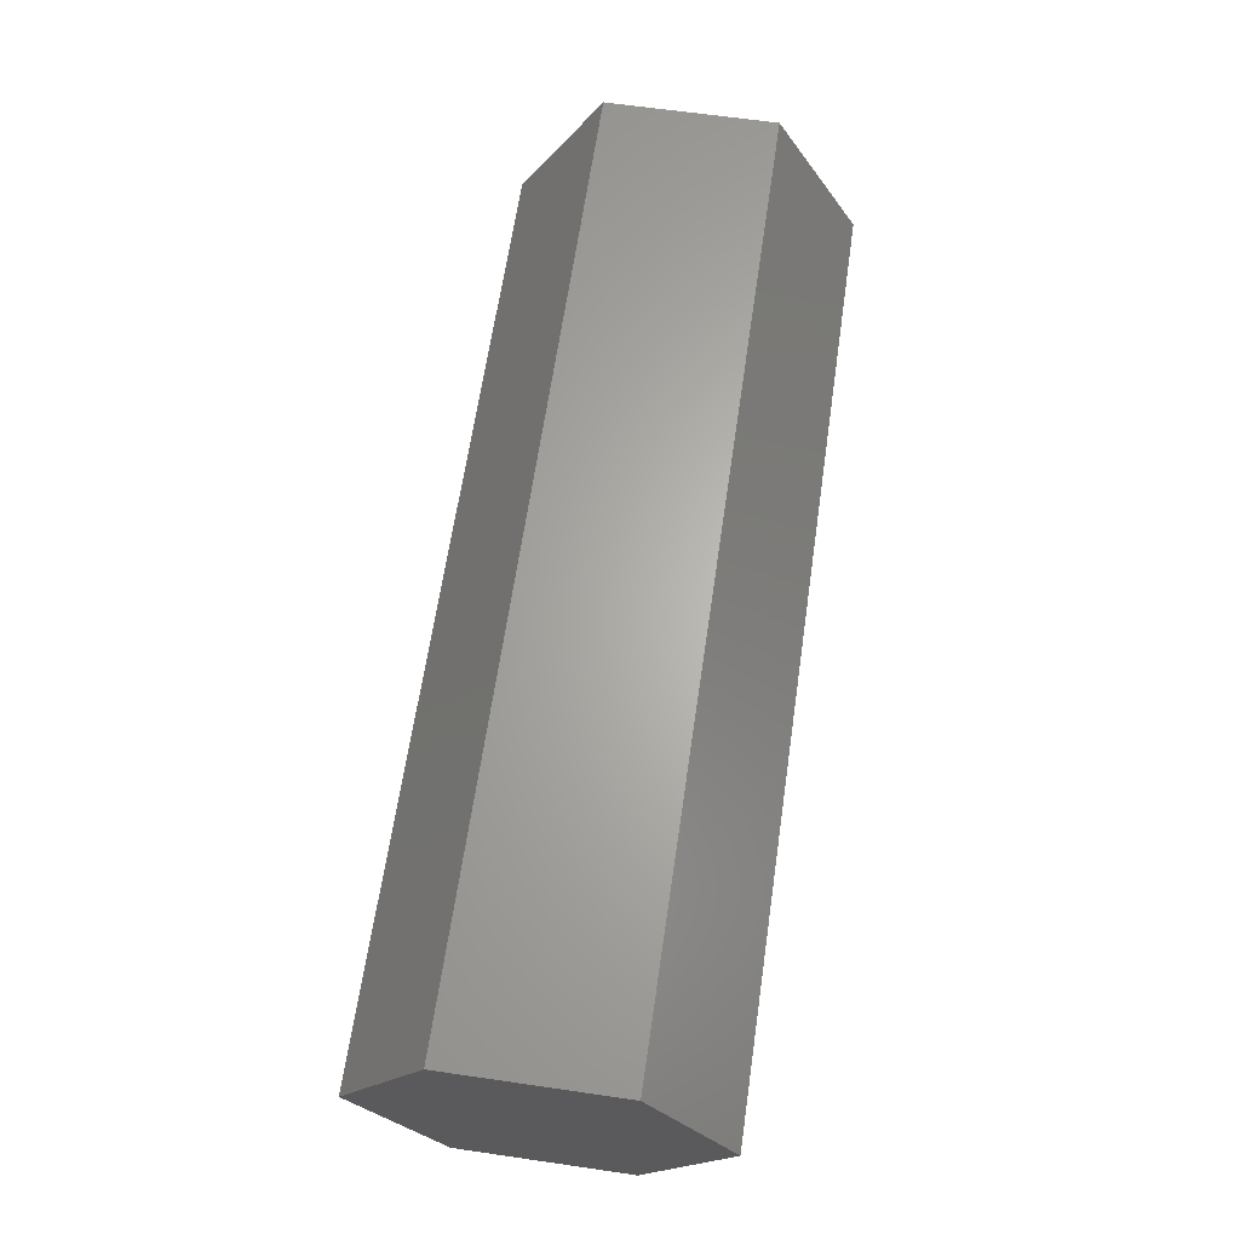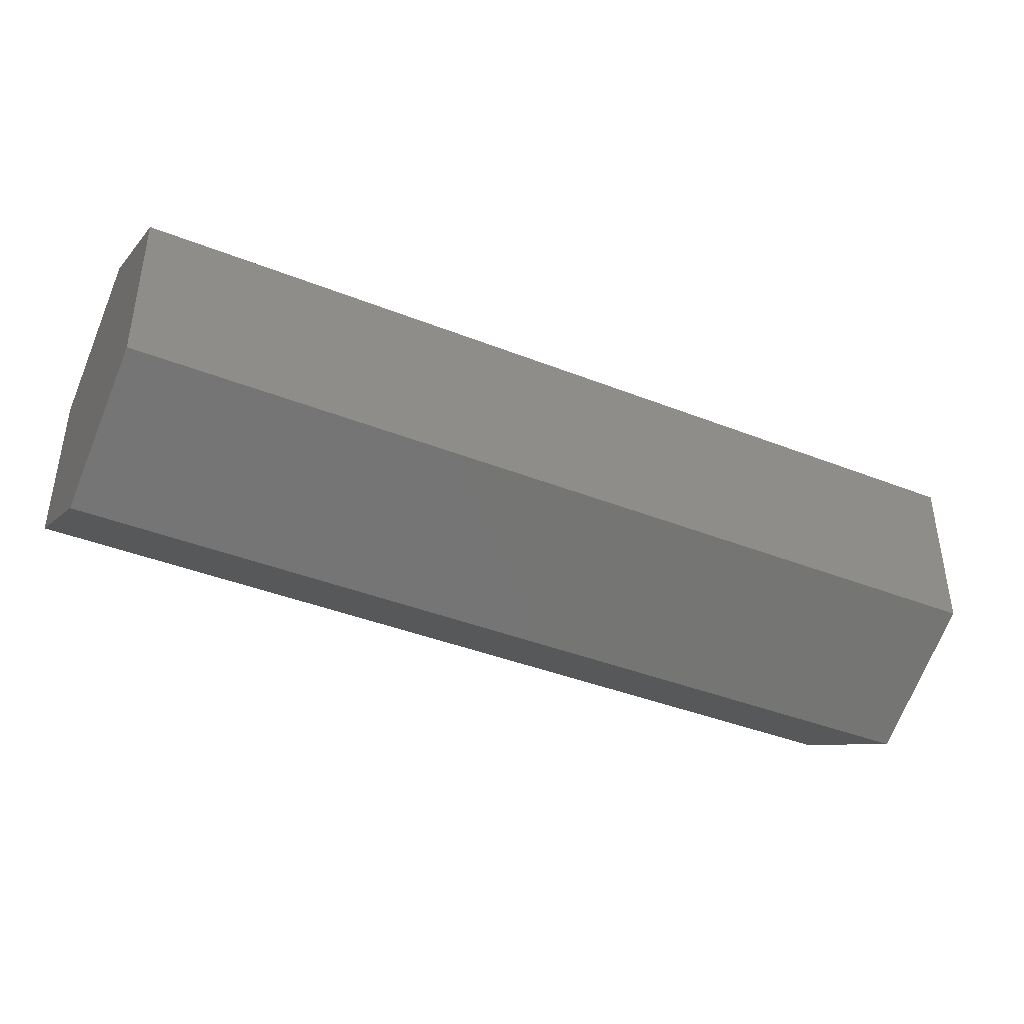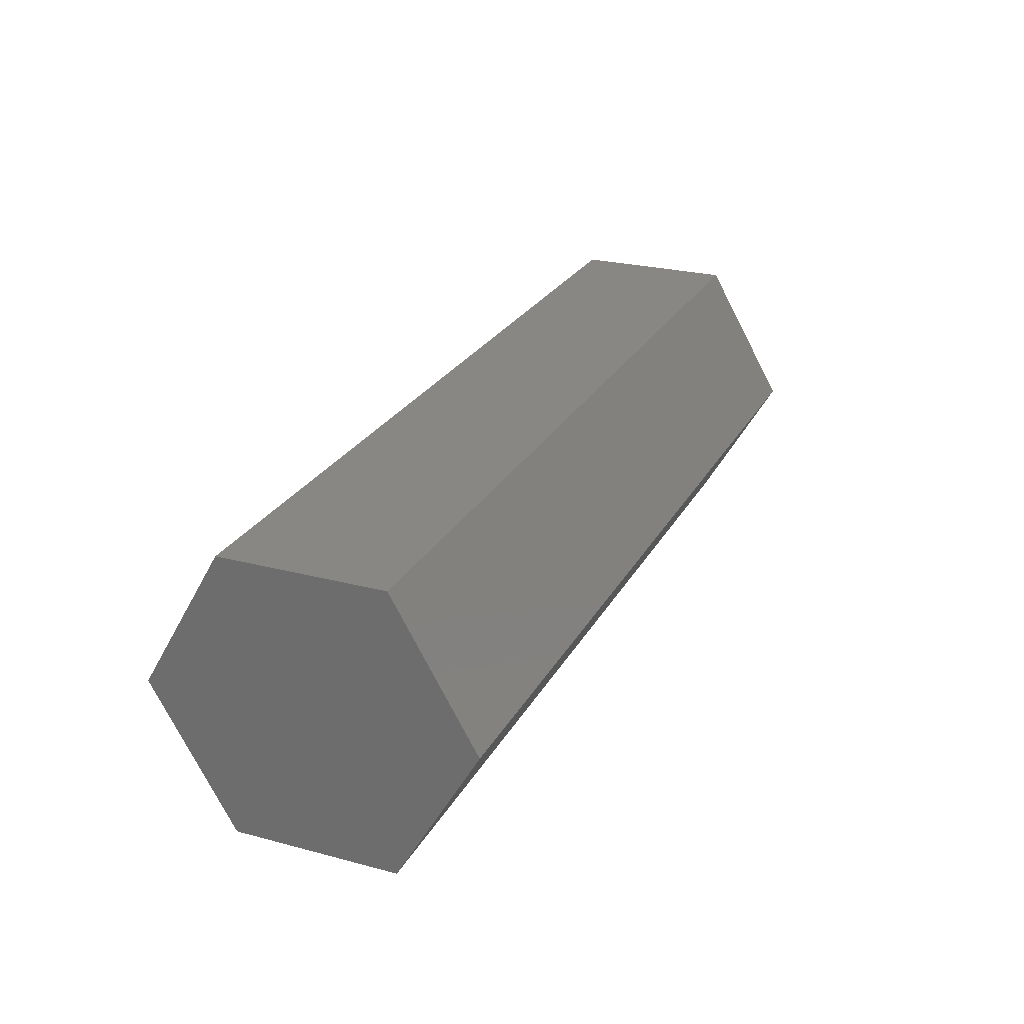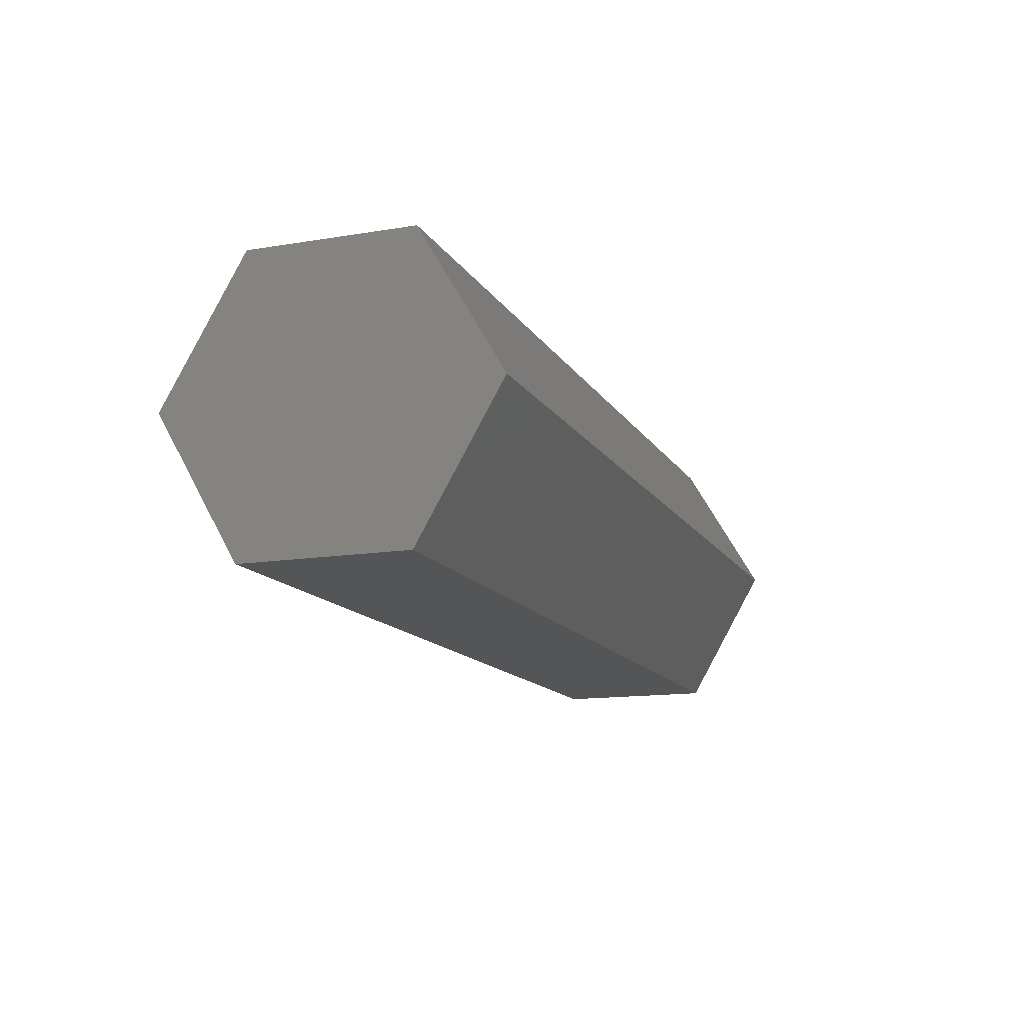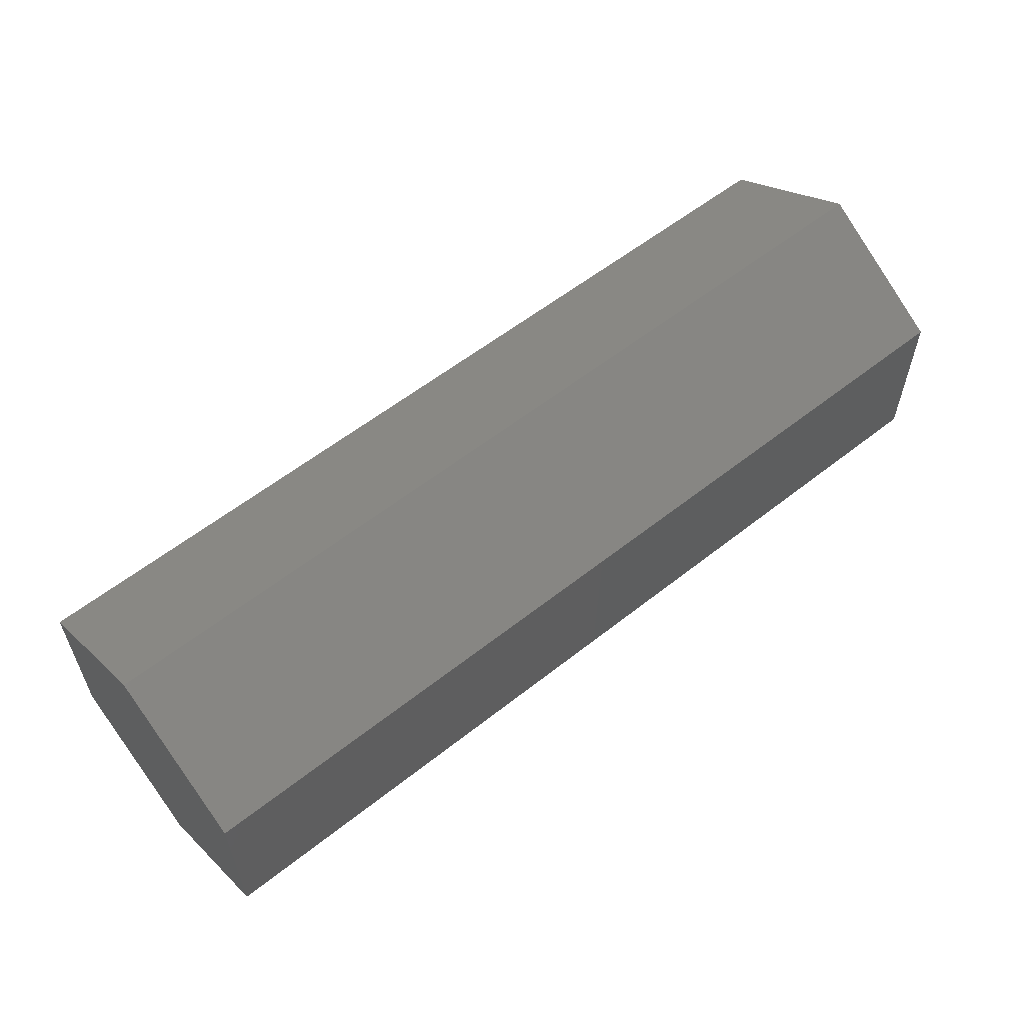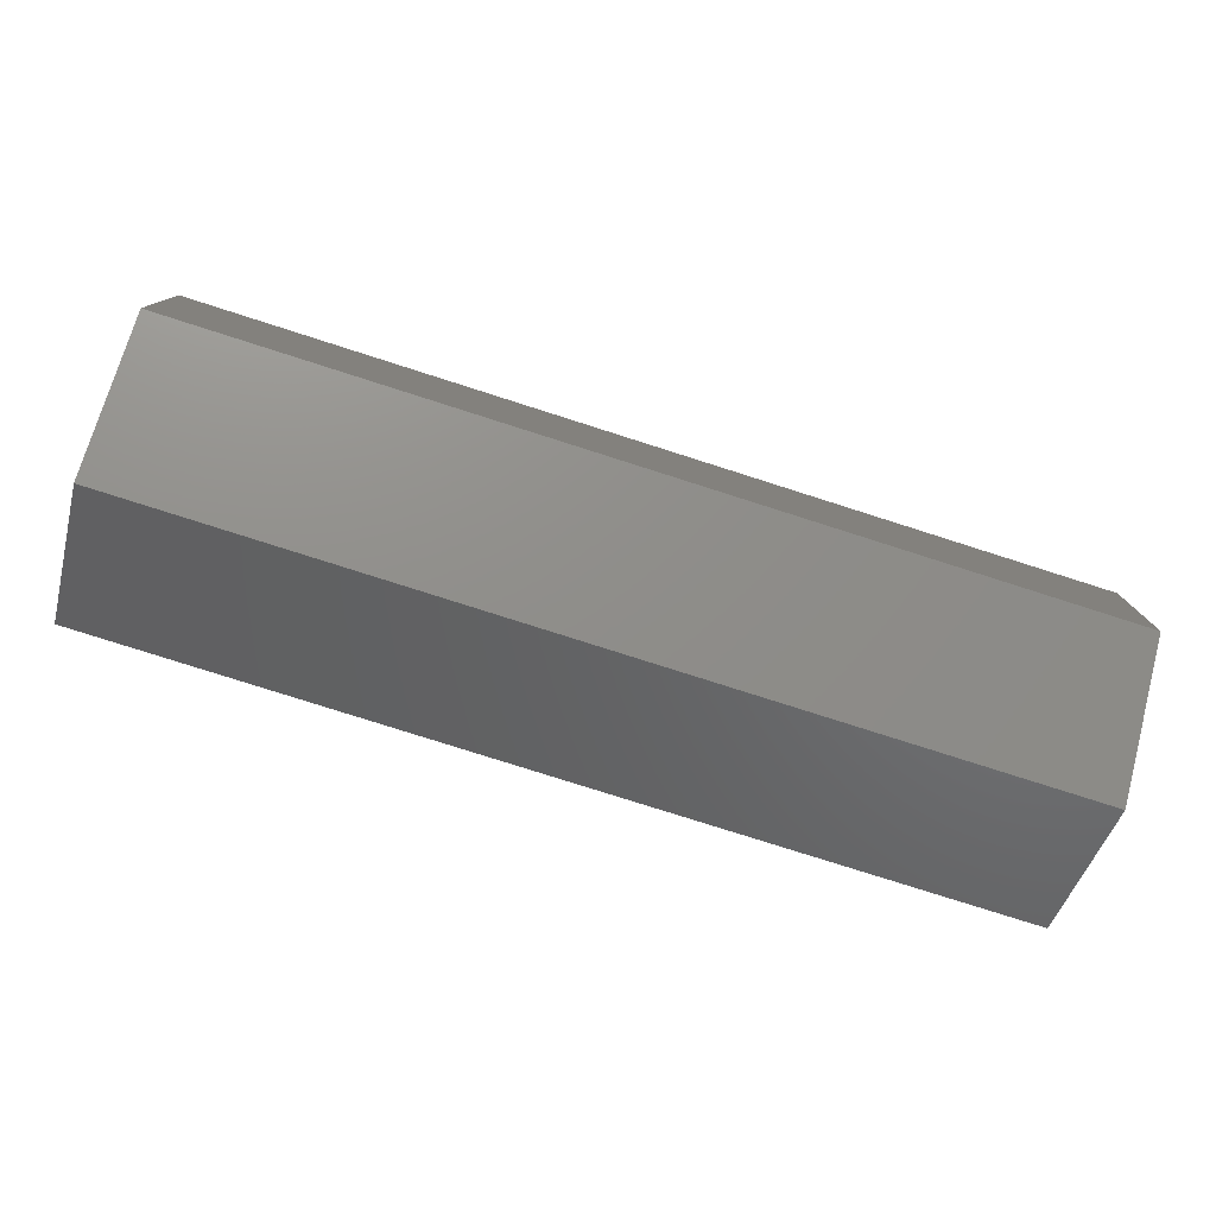
<metadata>
{"format":"stl","ext":"stl","renderer":"f3d","projection":"perspective","resolution":1024,"background":"white","views":[{"elev":64.8,"azim":98.3,"up":"+Z"},{"elev":-40.3,"azim":154.1,"up":"+Y"},{"elev":25.4,"azim":-67.0,"up":"+Z"},{"elev":-13.6,"azim":110.3,"up":"+Z"},{"elev":57.9,"azim":-39.3,"up":"+Y"},{"elev":-78.0,"azim":-17.7,"up":"+Y"}]}
</metadata>
<code>
# stl→obj: 12 verts, 20 faces
v 0.5 0.18 0
v -0.5 0.09 0.1559
v 0.5 0.09 0.1559
v -0.5 0.18 0
v 0.5 -0.09 0.1559
v -0.5 -0.09 0.1559
v -0.5 -0.18 0
v 0.5 -0.18 0
v -0.5 -0.09 -0.1559
v 0.5 -0.09 -0.1559
v 0.5 0.09 -0.1559
v -0.5 0.09 -0.1559
f 1 2 3
f 2 1 4
f 2 5 3
f 5 2 6
f 7 5 6
f 5 7 8
f 9 8 7
f 8 9 10
f 9 11 10
f 11 9 12
f 11 4 1
f 4 11 12
f 12 2 4
f 9 2 12
f 9 6 2
f 6 9 7
f 3 11 1
f 5 11 3
f 5 10 11
f 10 5 8

</code>
